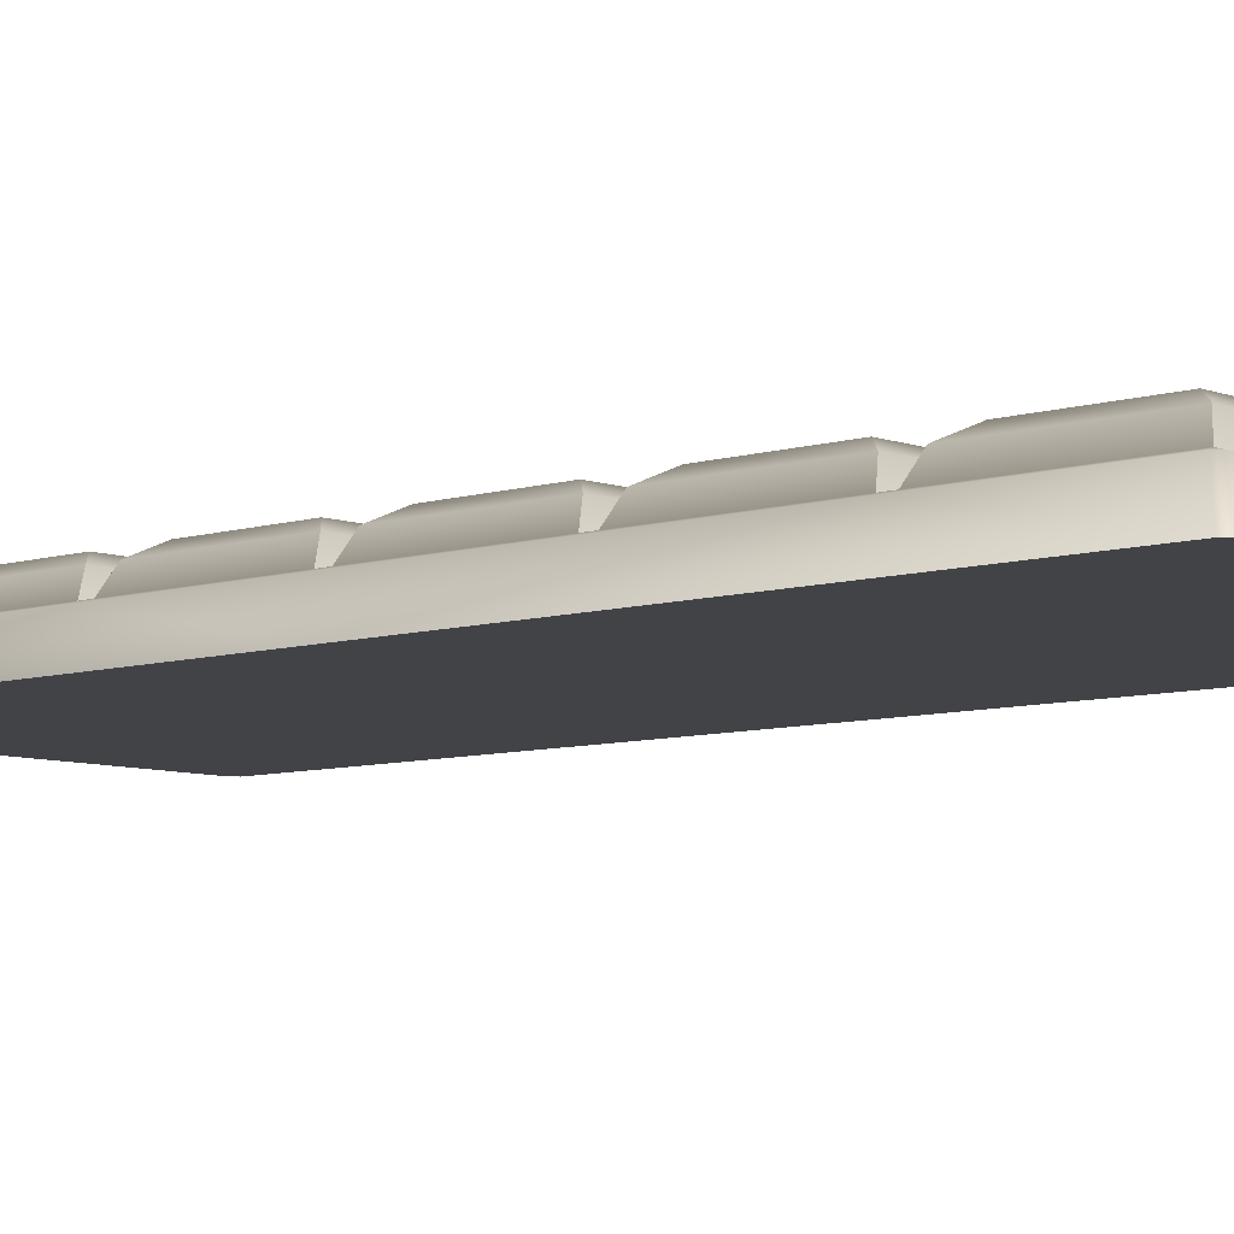
<metadata>
{"format":"obj","ext":"obj","renderer":"f3d","projection":"perspective","resolution":1024,"background":"white","views":[{"elev":-7.4,"azim":-47.8,"up":"+Z"}]}
</metadata>
<code>
v 0.0268 -0.06412 0.0002438
v 0.02612 -0.06411 0.0005001
v 0.02602 -0.06492 0.0002438
v 0.0268 -0.04322 0.0002438
v 0.02774 -0.06519 -0.004388
v 0.008933 -0.06492 0.0002438
v 0.02693 -0.066 -0.004388
v 0.02612 -0.04246 0.0005001
v 0.02609 -0.04398 0.0005045
v 0.0268 7.716e-05 0.0002438
v 0.0268 -0.02157 0.0002438
v 0.02774 7.716e-05 -0.004388
v 0.02612 -0.02082 0.0005001
v 0.02609 -0.02233 0.0005045
v 0.0268 0.02173 0.0002438
v 0.02612 0.0008332 0.0005001
v 0.02609 -0.0006794 0.0005045
v 0.02612 0.02248 0.0005001
v 0.02609 0.02097 0.0005045
v 0.008986 0.06494 0.0002417
v 0.02608 0.06493 0.0002424
v 0.02698 0.066 -0.004388
v 0.0268 0.06427 0.0002438
v 0.0268 0.04337 0.0002438
v 0.02774 0.06535 -0.004388
v 0.02609 0.06427 0.0005045
v 0.02612 0.04413 0.0005001
v 0.02609 0.04262 0.0005045
v 0.009625 -0.06402 0.0004964
v 0.008243 -0.06411 0.0005001
v 0.009678 0.06436 0.0005052
v 0.008218 0.06427 0.0005045
v -0.02774 -0.06525 -0.004388
v -0.0268 -0.06418 0.0002438
v -0.0268 -0.04327 0.0002438
v -0.02603 -0.06491 0.0002438
v -0.02694 -0.066 -0.004388
v -0.008941 -0.06492 0.0002438
v -0.008248 -0.06402 0.0004964
v -0.009631 -0.06411 0.0005001
v -0.02607 -0.04389 0.0005052
v -0.02612 -0.04237 0.0004964
v -0.02774 2.96e-05 -0.004388
v -0.0268 -0.02162 0.0002438
v -0.0268 2.96e-05 0.0002438
v -0.02607 -0.02224 0.0005052
v -0.02612 -0.02072 0.0004964
v -0.0268 0.02168 0.0002438
v -0.02607 -0.0005882 0.0005052
v -0.02612 0.000924 0.0004964
v -0.02607 0.02106 0.0005052
v -0.02612 0.02257 0.0004964
v -0.02598 0.06494 0.0002409
v -0.008888 0.06494 0.0002417
v -0.02687 0.066 -0.004388
v -0.02774 0.06531 -0.004388
v -0.0268 0.04333 0.0002438
v -0.0268 0.06424 0.0002438
v -0.008195 0.06436 0.0005052
v -0.009655 0.06427 0.0005045
v -0.02607 0.04271 0.0005052
v -0.02612 0.04422 0.0004964
v -0.02607 0.06436 0.0005052
v -0.02612 -0.06402 0.0004964
v 0.02774 7.716e-05 -0.004388
v -0.02687 0.066 -0.004388
v 0.02774 0.06535 -0.004388
v -0.02774 2.96e-05 -0.004388
v 0.02774 -0.06519 -0.004388
v -0.02774 -0.06525 -0.004388
v -0.02694 -0.066 -0.004388
v -0.02774 0.06531 -0.004388
v 0.02698 0.066 -0.004388
v 0.02693 -0.066 -0.004388
v 0.02698 0.066 -0.004388
v 0.02774 0.06535 -0.004388
v 0.009678 -0.04389 0.0005052
v 0.008218 -0.04398 0.0005045
v 0.009678 -0.02224 0.0005052
v 0.008218 -0.02233 0.0005045
v 0.008243 -0.04246 0.0005001
v 0.009625 -0.04237 0.0004964
v 0.009678 -0.0005882 0.0005052
v 0.008218 -0.0006794 0.0005045
v 0.008243 -0.02082 0.0005001
v 0.009625 -0.02072 0.0004964
v 0.009678 0.02106 0.0005052
v 0.008218 0.02097 0.0005045
v 0.008243 0.0008332 0.0005001
v 0.009625 0.000924 0.0004964
v 0.009678 0.04271 0.0005052
v 0.008218 0.04262 0.0005045
v 0.008243 0.02248 0.0005001
v 0.009625 0.02257 0.0004964
v -0.02687 0.066 -0.004388
v -0.02774 0.06531 -0.004388
v 0.008243 0.04413 0.0005001
v 0.009625 0.04422 0.0004964
v -0.008195 -0.04389 0.0005052
v -0.009655 -0.04398 0.0005045
v -0.008195 -0.02224 0.0005052
v -0.009655 -0.02233 0.0005045
v -0.009631 -0.04246 0.0005001
v -0.008248 -0.04237 0.0004964
v -0.008195 -0.0005882 0.0005052
v -0.009655 -0.0006794 0.0005045
v -0.009631 -0.02082 0.0005001
v -0.008248 -0.02072 0.0004964
v -0.008195 0.02106 0.0005052
v -0.009655 0.02097 0.0005045
v -0.009631 0.0008332 0.0005001
v -0.008248 0.000924 0.0004964
v -0.008195 0.04271 0.0005052
v -0.009655 0.04262 0.0005045
v -0.009631 0.02248 0.0005001
v -0.008248 0.02257 0.0004964
v -0.009631 0.04413 0.0005001
v -0.008248 0.04422 0.0004964
v -0.02694 -0.066 -0.004388
v -0.02774 -0.06525 -0.004388
v 0.02774 -0.06519 -0.004388
v 0.02693 -0.066 -0.004388
v 0.01334 -0.04705 0.004388
v 0.01106 -0.04479 0.003051
v 0.01106 -0.06305 0.003051
v 0.01334 -0.06076 0.004388
v 0.02238 -0.04715 0.004388
v 0.0247 -0.0449 0.003051
v 0.01106 -0.04479 0.003051
v 0.02238 -0.06086 0.004388
v 0.0247 -0.06315 0.003051
v 0.0247 -0.0449 0.003051
v 0.009678 -0.04389 0.0005052
v 0.009625 -0.06402 0.0004964
v 0.02612 -0.06411 0.0005001
v 0.02609 -0.04398 0.0005045
v 0.01106 -0.06305 0.003051
v 0.0247 -0.06315 0.003051
v 0.009625 -0.06402 0.0004964
v 0.02612 -0.06411 0.0005001
v 0.02609 -0.04398 0.0005045
v 0.009678 -0.04389 0.0005052
v 0.01334 -0.0254 0.004388
v 0.01106 -0.02314 0.003051
v 0.01106 -0.0414 0.003051
v 0.01334 -0.03911 0.004388
v 0.02238 -0.0255 0.004388
v 0.0247 -0.02325 0.003051
v 0.01106 -0.02314 0.003051
v 0.02238 -0.03921 0.004388
v 0.0247 -0.0415 0.003051
v 0.0247 -0.02325 0.003051
v 0.009678 -0.02224 0.0005052
v 0.009625 -0.04237 0.0004964
v 0.02612 -0.04246 0.0005001
v 0.02609 -0.02233 0.0005045
v 0.01106 -0.0414 0.003051
v 0.0247 -0.0415 0.003051
v 0.009625 -0.04237 0.0004964
v 0.02612 -0.04246 0.0005001
v 0.02609 -0.02233 0.0005045
v 0.009678 -0.02224 0.0005052
v 0.01334 -0.003752 0.004388
v 0.01106 -0.001494 0.003051
v 0.01106 -0.01975 0.003051
v 0.01334 -0.01746 0.004388
v 0.02238 -0.003854 0.004388
v 0.0247 -0.001599 0.003051
v 0.01106 -0.001494 0.003051
v 0.02238 -0.01756 0.004388
v 0.0247 -0.01986 0.003051
v 0.0247 -0.001599 0.003051
v 0.009678 -0.0005882 0.0005052
v 0.009625 -0.02072 0.0004964
v 0.02612 -0.02082 0.0005001
v 0.02609 -0.0006794 0.0005045
v 0.01106 -0.01975 0.003051
v 0.0247 -0.01986 0.003051
v 0.009625 -0.02072 0.0004964
v 0.02612 -0.02082 0.0005001
v 0.02609 -0.0006794 0.0005045
v 0.009678 -0.0005882 0.0005052
v 0.01334 0.0179 0.004388
v 0.01106 0.02015 0.003051
v 0.01106 0.001897 0.003051
v 0.01334 0.004187 0.004388
v 0.02238 0.01779 0.004388
v 0.0247 0.02005 0.003051
v 0.01106 0.02015 0.003051
v 0.02238 0.004085 0.004388
v 0.0247 0.001793 0.003051
v 0.0247 0.02005 0.003051
v 0.009678 0.02106 0.0005052
v 0.009625 0.000924 0.0004964
v 0.02612 0.0008332 0.0005001
v 0.02609 0.02097 0.0005045
v 0.01106 0.001897 0.003051
v 0.0247 0.001793 0.003051
v 0.009625 0.000924 0.0004964
v 0.02612 0.0008332 0.0005001
v 0.02609 0.02097 0.0005045
v 0.009678 0.02106 0.0005052
v 0.01334 0.03954 0.004388
v 0.01106 0.0418 0.003051
v 0.01106 0.02355 0.003051
v 0.01334 0.02584 0.004388
v 0.02238 0.03944 0.004388
v 0.0247 0.0417 0.003051
v 0.01106 0.0418 0.003051
v 0.02238 0.02573 0.004388
v 0.0247 0.02344 0.003051
v 0.0247 0.0417 0.003051
v 0.009678 0.04271 0.0005052
v 0.009625 0.02257 0.0004964
v 0.02612 0.02248 0.0005001
v 0.02609 0.04262 0.0005045
v 0.01106 0.02355 0.003051
v 0.0247 0.02344 0.003051
v 0.009625 0.02257 0.0004964
v 0.02612 0.02248 0.0005001
v 0.02609 0.04262 0.0005045
v 0.009678 0.04271 0.0005052
v 0.01334 0.06119 0.004388
v 0.01106 0.06345 0.003051
v 0.01106 0.04519 0.003051
v 0.01334 0.04748 0.004388
v 0.02238 0.06109 0.004388
v 0.0247 0.06335 0.003051
v 0.01106 0.06345 0.003051
v 0.02238 0.04738 0.004388
v 0.0247 0.04509 0.003051
v 0.0247 0.06335 0.003051
v 0.009678 0.06436 0.0005052
v 0.009625 0.04422 0.0004964
v 0.01106 0.04519 0.003051
v 0.0247 0.04509 0.003051
v 0.02612 0.04413 0.0005001
v 0.02609 0.06427 0.0005045
v 0.009625 0.04422 0.0004964
v 0.02612 0.04413 0.0005001
v 0.02609 0.06427 0.0005045
v 0.009678 0.06436 0.0005052
v -0.004531 -0.04705 0.004388
v -0.006816 -0.04479 0.003051
v -0.006813 -0.06305 0.003051
v -0.004531 -0.06076 0.004388
v 0.004507 -0.04715 0.004388
v 0.006826 -0.0449 0.003051
v -0.006816 -0.04479 0.003051
v 0.004507 -0.06086 0.004388
v 0.006824 -0.06315 0.003051
v 0.006826 -0.0449 0.003051
v -0.008195 -0.04389 0.0005052
v -0.008248 -0.06402 0.0004964
v 0.008243 -0.06411 0.0005001
v 0.008218 -0.04398 0.0005045
v -0.006813 -0.06305 0.003051
v 0.006824 -0.06315 0.003051
v -0.008248 -0.06402 0.0004964
v 0.008243 -0.06411 0.0005001
v 0.008218 -0.04398 0.0005045
v -0.008195 -0.04389 0.0005052
v -0.004531 -0.0254 0.004388
v -0.006816 -0.02314 0.003051
v -0.006813 -0.0414 0.003051
v -0.004531 -0.03911 0.004388
v 0.004507 -0.0255 0.004388
v 0.006826 -0.02325 0.003051
v -0.006816 -0.02314 0.003051
v 0.004507 -0.03921 0.004388
v 0.006824 -0.0415 0.003051
v 0.006826 -0.02325 0.003051
v -0.008195 -0.02224 0.0005052
v -0.008248 -0.04237 0.0004964
v 0.008243 -0.04246 0.0005001
v 0.008218 -0.02233 0.0005045
v -0.006813 -0.0414 0.003051
v 0.006824 -0.0415 0.003051
v -0.008248 -0.04237 0.0004964
v 0.008243 -0.04246 0.0005001
v 0.008218 -0.02233 0.0005045
v -0.008195 -0.02224 0.0005052
v -0.004531 -0.003752 0.004388
v -0.006816 -0.001494 0.003051
v -0.006813 -0.01975 0.003051
v -0.004531 -0.01746 0.004388
v 0.004507 -0.003854 0.004388
v 0.006826 -0.001599 0.003051
v -0.006816 -0.001494 0.003051
v 0.004507 -0.01756 0.004388
v 0.006824 -0.01986 0.003051
v 0.006826 -0.001599 0.003051
v -0.008195 -0.0005882 0.0005052
v -0.008248 -0.02072 0.0004964
v 0.008243 -0.02082 0.0005001
v 0.008218 -0.0006794 0.0005045
v -0.006813 -0.01975 0.003051
v 0.006824 -0.01986 0.003051
v -0.008248 -0.02072 0.0004964
v 0.008243 -0.02082 0.0005001
v 0.008218 -0.0006794 0.0005045
v -0.008195 -0.0005882 0.0005052
v -0.004531 0.0179 0.004388
v -0.006816 0.02015 0.003051
v -0.006813 0.001897 0.003051
v -0.004531 0.004187 0.004388
v 0.004507 0.01779 0.004388
v 0.006826 0.02005 0.003051
v -0.006816 0.02015 0.003051
v 0.004507 0.004085 0.004388
v 0.006824 0.001793 0.003051
v 0.006826 0.02005 0.003051
v -0.008195 0.02106 0.0005052
v -0.008248 0.000924 0.0004964
v 0.008243 0.0008332 0.0005001
v 0.008218 0.02097 0.0005045
v -0.006813 0.001897 0.003051
v 0.006824 0.001793 0.003051
v -0.008248 0.000924 0.0004964
v 0.008243 0.0008332 0.0005001
v 0.008218 0.02097 0.0005045
v -0.008195 0.02106 0.0005052
v -0.004531 0.03954 0.004388
v -0.006816 0.0418 0.003051
v -0.006813 0.02355 0.003051
v -0.004531 0.02584 0.004388
v 0.004507 0.03944 0.004388
v 0.006826 0.0417 0.003051
v -0.006816 0.0418 0.003051
v 0.004507 0.02573 0.004388
v 0.006824 0.02344 0.003051
v 0.006826 0.0417 0.003051
v -0.008195 0.04271 0.0005052
v -0.008248 0.02257 0.0004964
v 0.008243 0.02248 0.0005001
v 0.008218 0.04262 0.0005045
v -0.006813 0.02355 0.003051
v 0.006824 0.02344 0.003051
v -0.008248 0.02257 0.0004964
v 0.008243 0.02248 0.0005001
v 0.008218 0.04262 0.0005045
v -0.008195 0.04271 0.0005052
v -0.004531 0.06119 0.004388
v -0.006816 0.06345 0.003051
v -0.006813 0.04519 0.003051
v -0.004531 0.04748 0.004388
v 0.004507 0.06109 0.004388
v 0.006826 0.06335 0.003051
v -0.006816 0.06345 0.003051
v 0.004507 0.04738 0.004388
v 0.006824 0.04509 0.003051
v 0.006826 0.06335 0.003051
v -0.008195 0.06436 0.0005052
v -0.008248 0.04422 0.0004964
v -0.006813 0.04519 0.003051
v 0.006824 0.04509 0.003051
v 0.008243 0.04413 0.0005001
v 0.008218 0.06427 0.0005045
v -0.008248 0.04422 0.0004964
v 0.008243 0.04413 0.0005001
v 0.008218 0.06427 0.0005045
v -0.008195 0.06436 0.0005052
v -0.01337 -0.04715 0.004388
v -0.0224 -0.04705 0.004388
v -0.0224 -0.06076 0.004388
v -0.01337 -0.06086 0.004388
v -0.02469 -0.04479 0.003051
v -0.02469 -0.06305 0.003051
v -0.01105 -0.0449 0.003051
v -0.02469 -0.04479 0.003051
v -0.01105 -0.06315 0.003051
v -0.01105 -0.0449 0.003051
v -0.02607 -0.04389 0.0005052
v -0.02612 -0.06402 0.0004964
v -0.009631 -0.06411 0.0005001
v -0.009655 -0.04398 0.0005045
v -0.02469 -0.06305 0.003051
v -0.01105 -0.06315 0.003051
v -0.02612 -0.06402 0.0004964
v -0.009631 -0.06411 0.0005001
v -0.009655 -0.04398 0.0005045
v -0.02607 -0.04389 0.0005052
v -0.01337 -0.0255 0.004388
v -0.0224 -0.0254 0.004388
v -0.0224 -0.03911 0.004388
v -0.01337 -0.03921 0.004388
v -0.02469 -0.02314 0.003051
v -0.02469 -0.0414 0.003051
v -0.01105 -0.02325 0.003051
v -0.02469 -0.02314 0.003051
v -0.01105 -0.0415 0.003051
v -0.01105 -0.02325 0.003051
v -0.02607 -0.02224 0.0005052
v -0.02612 -0.04237 0.0004964
v -0.009631 -0.04246 0.0005001
v -0.009655 -0.02233 0.0005045
v -0.02469 -0.0414 0.003051
v -0.01105 -0.0415 0.003051
v -0.02612 -0.04237 0.0004964
v -0.009631 -0.04246 0.0005001
v -0.009655 -0.02233 0.0005045
v -0.02607 -0.02224 0.0005052
v -0.01337 -0.003854 0.004388
v -0.0224 -0.003752 0.004388
v -0.0224 -0.01746 0.004388
v -0.01337 -0.01756 0.004388
v -0.02469 -0.001494 0.003051
v -0.02469 -0.01975 0.003051
v -0.01105 -0.001599 0.003051
v -0.02469 -0.001494 0.003051
v -0.01105 -0.01986 0.003051
v -0.01105 -0.001599 0.003051
v -0.02607 -0.0005882 0.0005052
v -0.02612 -0.02072 0.0004964
v -0.009631 -0.02082 0.0005001
v -0.009655 -0.0006794 0.0005045
v -0.02469 -0.01975 0.003051
v -0.01105 -0.01986 0.003051
v -0.02612 -0.02072 0.0004964
v -0.009631 -0.02082 0.0005001
v -0.009655 -0.0006794 0.0005045
v -0.02607 -0.0005882 0.0005052
v -0.01337 0.01779 0.004388
v -0.0224 0.0179 0.004388
v -0.0224 0.004187 0.004388
v -0.01337 0.004085 0.004388
v -0.02469 0.02015 0.003051
v -0.02469 0.001897 0.003051
v -0.01105 0.02005 0.003051
v -0.02469 0.02015 0.003051
v -0.01105 0.001793 0.003051
v -0.01105 0.02005 0.003051
v -0.02607 0.02106 0.0005052
v -0.02612 0.000924 0.0004964
v -0.009631 0.0008332 0.0005001
v -0.009655 0.02097 0.0005045
v -0.02469 0.001897 0.003051
v -0.01105 0.001793 0.003051
v -0.02612 0.000924 0.0004964
v -0.009631 0.0008332 0.0005001
v -0.009655 0.02097 0.0005045
v -0.02607 0.02106 0.0005052
v -0.01337 0.03944 0.004388
v -0.0224 0.03954 0.004388
v -0.0224 0.02584 0.004388
v -0.01337 0.02573 0.004388
v -0.02469 0.0418 0.003051
v -0.02469 0.02355 0.003051
v -0.01105 0.0417 0.003051
v -0.02469 0.0418 0.003051
v -0.01105 0.02344 0.003051
v -0.01105 0.0417 0.003051
v -0.02607 0.04271 0.0005052
v -0.02612 0.02257 0.0004964
v -0.009631 0.02248 0.0005001
v -0.009655 0.04262 0.0005045
v -0.02469 0.02355 0.003051
v -0.01105 0.02344 0.003051
v -0.02612 0.02257 0.0004964
v -0.009631 0.02248 0.0005001
v -0.009655 0.04262 0.0005045
v -0.02607 0.04271 0.0005052
v -0.01337 0.06109 0.004388
v -0.0224 0.06119 0.004388
v -0.0224 0.04748 0.004388
v -0.01337 0.04738 0.004388
v -0.02469 0.06345 0.003051
v -0.02469 0.04519 0.003051
v -0.01105 0.06335 0.003051
v -0.02469 0.06345 0.003051
v -0.01105 0.04509 0.003051
v -0.01105 0.06335 0.003051
v -0.02607 0.06436 0.0005052
v -0.02612 0.04422 0.0004964
v -0.02469 0.04519 0.003051
v -0.01105 0.04509 0.003051
v -0.009631 0.04413 0.0005001
v -0.009655 0.06427 0.0005045
v -0.02612 0.04422 0.0004964
v -0.009631 0.04413 0.0005001
v -0.009655 0.06427 0.0005045
v -0.02607 0.06436 0.0005052
f 65 66 67
f 68 69 70
f 69 71 70
f 72 66 68
f 69 68 65
f 66 73 67
f 65 68 66
f 69 74 71
f 81 99 78
f 85 101 80
f 89 105 84
f 93 109 88
f 97 113 92
f 1 2 3
f 4 1 5
f 6 7 3
f 4 8 9
f 10 11 12
f 11 13 14
f 15 10 12
f 10 16 17
f 15 18 19
f 20 21 22
f 23 24 25
f 23 21 26
f 24 27 28
f 29 30 6
f 31 20 32
f 33 34 35
f 36 37 38
f 39 40 38
f 41 42 35
f 43 44 45
f 46 47 44
f 43 45 48
f 49 50 45
f 51 52 48
f 53 54 55
f 56 57 58
f 59 54 60
f 61 62 57
f 63 53 58
f 34 36 64
f 75 21 23
f 75 23 76
f 4 9 2
f 4 2 1
f 2 29 6
f 2 6 3
f 77 78 30
f 77 30 29
f 79 80 81
f 79 81 82
f 11 4 5
f 11 5 12
f 11 14 8
f 11 8 4
f 8 82 77
f 8 77 9
f 83 84 85
f 83 85 86
f 10 17 13
f 10 13 11
f 13 86 79
f 13 79 14
f 87 88 89
f 87 89 90
f 15 19 16
f 15 16 10
f 16 90 83
f 16 83 17
f 91 92 93
f 91 93 94
f 24 15 12
f 24 12 25
f 24 28 18
f 24 18 15
f 18 94 87
f 18 87 19
f 53 95 96
f 53 96 58
f 31 32 97
f 31 97 98
f 21 20 31
f 21 31 26
f 23 26 27
f 23 27 24
f 27 98 91
f 27 91 28
f 30 39 38
f 30 38 6
f 38 37 7
f 38 7 6
f 99 100 40
f 99 40 39
f 101 102 103
f 101 103 104
f 81 104 99
f 81 78 77
f 81 77 82
f 105 106 107
f 105 107 108
f 85 108 101
f 85 80 79
f 85 79 86
f 109 110 111
f 109 111 112
f 89 112 105
f 89 84 83
f 89 83 90
f 113 114 115
f 113 115 116
f 93 116 109
f 93 88 87
f 93 87 94
f 54 20 22
f 54 22 55
f 59 60 117
f 59 117 118
f 20 54 59
f 20 59 32
f 97 118 113
f 97 92 91
f 97 91 98
f 119 36 34
f 119 34 120
f 41 35 34
f 41 34 64
f 40 64 36
f 40 36 38
f 46 44 35
f 46 35 42
f 43 33 35
f 43 35 44
f 103 42 41
f 103 41 100
f 103 100 99
f 103 99 104
f 49 45 44
f 49 44 47
f 107 47 46
f 107 46 102
f 107 102 101
f 107 101 108
f 51 48 45
f 51 45 50
f 111 50 49
f 111 49 106
f 111 106 105
f 111 105 112
f 61 57 48
f 61 48 52
f 56 43 48
f 56 48 57
f 115 52 51
f 115 51 110
f 115 110 109
f 115 109 116
f 63 58 57
f 63 57 62
f 54 53 63
f 54 63 60
f 117 62 61
f 117 61 114
f 117 114 113
f 117 113 118
f 121 1 3
f 121 3 122
f 123 124 125
f 123 125 126
f 123 127 128
f 123 128 129
f 127 130 131
f 127 131 132
f 133 134 125
f 133 125 124
f 135 136 132
f 135 132 131
f 130 126 137
f 130 137 138
f 127 123 126
f 127 126 130
f 139 140 138
f 139 138 137
f 141 142 129
f 141 129 128
f 143 144 145
f 143 145 146
f 143 147 148
f 143 148 149
f 147 150 151
f 147 151 152
f 153 154 145
f 153 145 144
f 155 156 152
f 155 152 151
f 150 146 157
f 150 157 158
f 147 143 146
f 147 146 150
f 159 160 158
f 159 158 157
f 161 162 149
f 161 149 148
f 163 164 165
f 163 165 166
f 163 167 168
f 163 168 169
f 167 170 171
f 167 171 172
f 173 174 165
f 173 165 164
f 175 176 172
f 175 172 171
f 170 166 177
f 170 177 178
f 167 163 166
f 167 166 170
f 179 180 178
f 179 178 177
f 181 182 169
f 181 169 168
f 183 184 185
f 183 185 186
f 183 187 188
f 183 188 189
f 187 190 191
f 187 191 192
f 193 194 185
f 193 185 184
f 195 196 192
f 195 192 191
f 190 186 197
f 190 197 198
f 187 183 186
f 187 186 190
f 199 200 198
f 199 198 197
f 201 202 189
f 201 189 188
f 203 204 205
f 203 205 206
f 203 207 208
f 203 208 209
f 207 210 211
f 207 211 212
f 213 214 205
f 213 205 204
f 215 216 212
f 215 212 211
f 210 206 217
f 210 217 218
f 207 203 206
f 207 206 210
f 219 220 218
f 219 218 217
f 221 222 209
f 221 209 208
f 223 224 225
f 223 225 226
f 223 227 228
f 223 228 229
f 227 230 231
f 227 231 232
f 233 234 225
f 233 225 224
f 230 226 235
f 230 235 236
f 237 238 232
f 237 232 231
f 227 223 226
f 227 226 230
f 239 240 236
f 239 236 235
f 241 242 229
f 241 229 228
f 243 244 245
f 243 245 246
f 243 247 248
f 243 248 249
f 247 250 251
f 247 251 252
f 253 254 245
f 253 245 244
f 255 256 252
f 255 252 251
f 250 246 257
f 250 257 258
f 259 260 258
f 259 258 257
f 261 262 249
f 261 249 248
f 247 243 246
f 247 246 250
f 263 264 265
f 263 265 266
f 263 267 268
f 263 268 269
f 267 270 271
f 267 271 272
f 273 274 265
f 273 265 264
f 275 276 272
f 275 272 271
f 270 266 277
f 270 277 278
f 279 280 278
f 279 278 277
f 267 263 266
f 267 266 270
f 281 282 269
f 281 269 268
f 283 284 285
f 283 285 286
f 283 287 288
f 283 288 289
f 287 290 291
f 287 291 292
f 293 294 285
f 293 285 284
f 295 296 292
f 295 292 291
f 290 286 297
f 290 297 298
f 299 300 298
f 299 298 297
f 287 283 286
f 287 286 290
f 301 302 289
f 301 289 288
f 303 304 305
f 303 305 306
f 303 307 308
f 303 308 309
f 307 310 311
f 307 311 312
f 313 314 305
f 313 305 304
f 315 316 312
f 315 312 311
f 310 306 317
f 310 317 318
f 319 320 318
f 319 318 317
f 307 303 306
f 307 306 310
f 321 322 309
f 321 309 308
f 323 324 325
f 323 325 326
f 323 327 328
f 323 328 329
f 327 330 331
f 327 331 332
f 333 334 325
f 333 325 324
f 335 336 332
f 335 332 331
f 330 326 337
f 330 337 338
f 339 340 338
f 339 338 337
f 327 323 326
f 327 326 330
f 341 342 329
f 341 329 328
f 343 344 345
f 343 345 346
f 343 347 348
f 343 348 349
f 347 350 351
f 347 351 352
f 353 354 345
f 353 345 344
f 350 346 355
f 350 355 356
f 357 358 352
f 357 352 351
f 359 360 356
f 359 356 355
f 347 343 346
f 347 346 350
f 361 362 349
f 361 349 348
f 363 364 365
f 363 365 366
f 364 367 368
f 364 368 365
f 364 363 369
f 364 369 370
f 363 366 371
f 363 371 372
f 373 374 368
f 373 368 367
f 375 376 372
f 375 372 371
f 366 365 377
f 366 377 378
f 379 380 378
f 379 378 377
f 381 382 370
f 381 370 369
f 383 384 385
f 383 385 386
f 384 387 388
f 384 388 385
f 384 383 389
f 384 389 390
f 383 386 391
f 383 391 392
f 393 394 388
f 393 388 387
f 395 396 392
f 395 392 391
f 386 385 397
f 386 397 398
f 399 400 398
f 399 398 397
f 401 402 390
f 401 390 389
f 403 404 405
f 403 405 406
f 404 407 408
f 404 408 405
f 404 403 409
f 404 409 410
f 403 406 411
f 403 411 412
f 413 414 408
f 413 408 407
f 415 416 412
f 415 412 411
f 406 405 417
f 406 417 418
f 419 420 418
f 419 418 417
f 421 422 410
f 421 410 409
f 423 424 425
f 423 425 426
f 424 427 428
f 424 428 425
f 424 423 429
f 424 429 430
f 423 426 431
f 423 431 432
f 433 434 428
f 433 428 427
f 435 436 432
f 435 432 431
f 426 425 437
f 426 437 438
f 439 440 438
f 439 438 437
f 441 442 430
f 441 430 429
f 443 444 445
f 443 445 446
f 444 447 448
f 444 448 445
f 444 443 449
f 444 449 450
f 443 446 451
f 443 451 452
f 453 454 448
f 453 448 447
f 455 456 452
f 455 452 451
f 446 445 457
f 446 457 458
f 459 460 458
f 459 458 457
f 461 462 450
f 461 450 449
f 463 464 465
f 463 465 466
f 464 467 468
f 464 468 465
f 464 463 469
f 464 469 470
f 463 466 471
f 463 471 472
f 473 474 468
f 473 468 467
f 466 465 475
f 466 475 476
f 477 478 472
f 477 472 471
f 479 480 476
f 479 476 475
f 481 482 470
f 481 470 469

</code>
